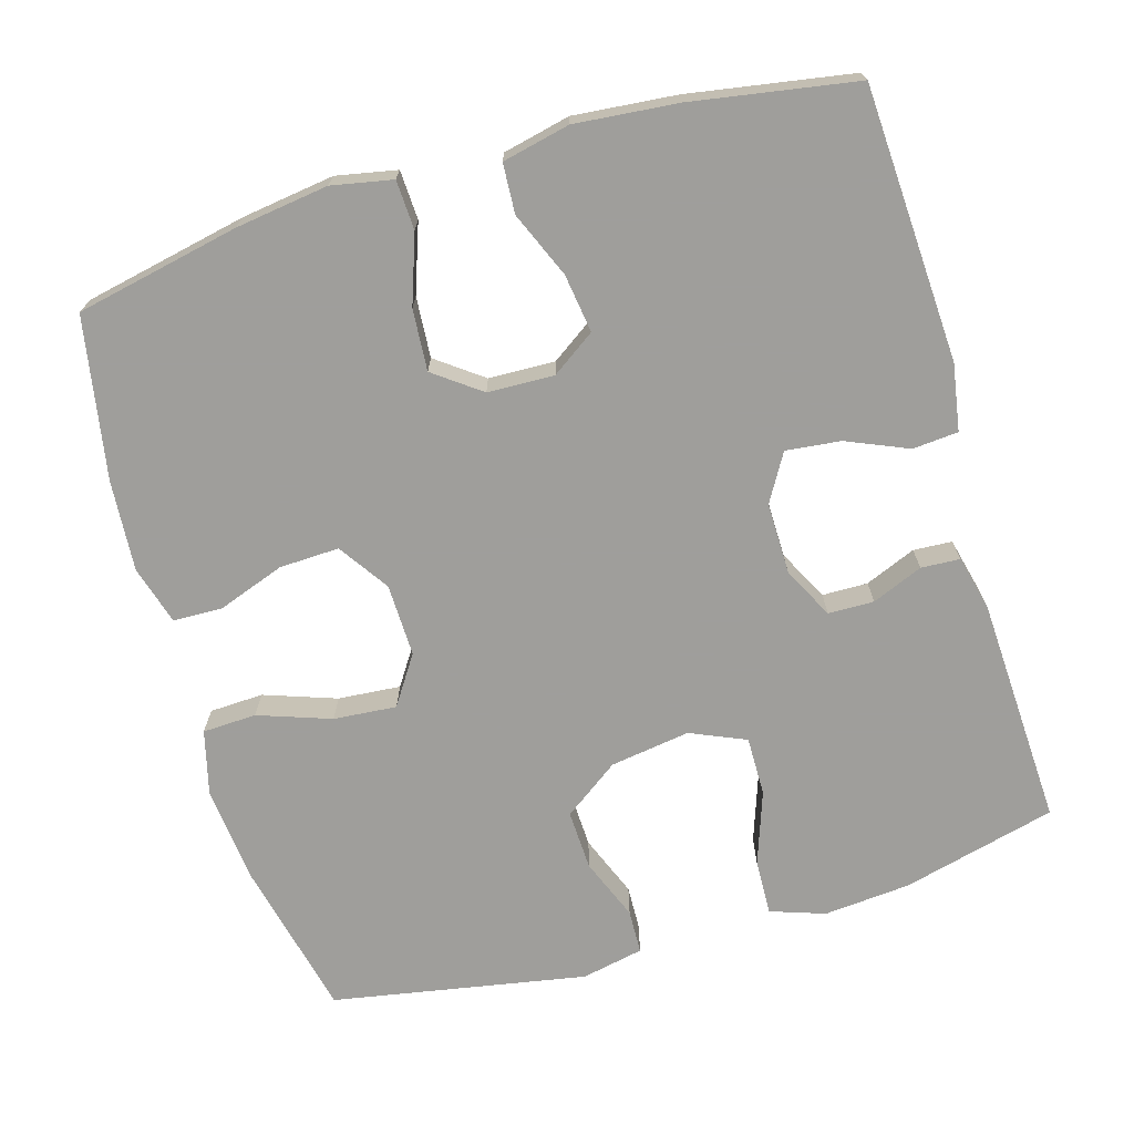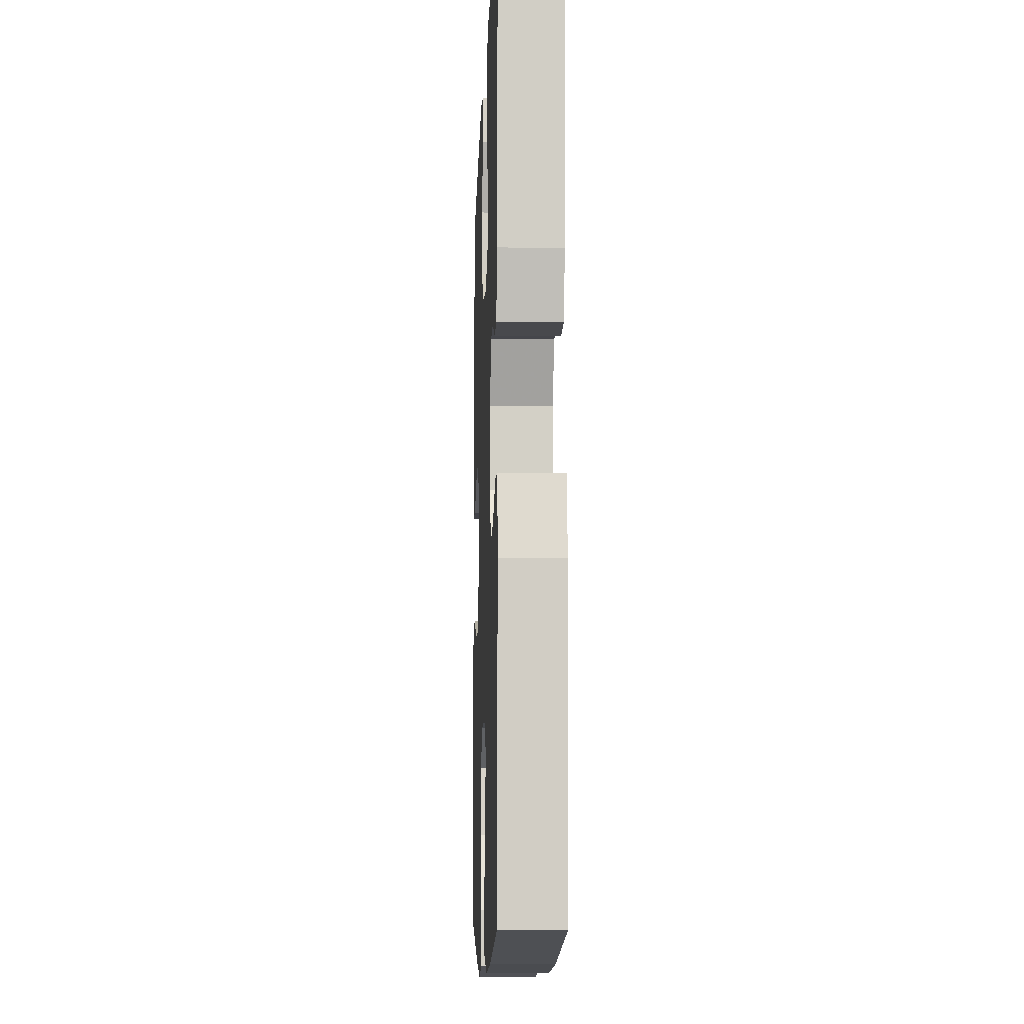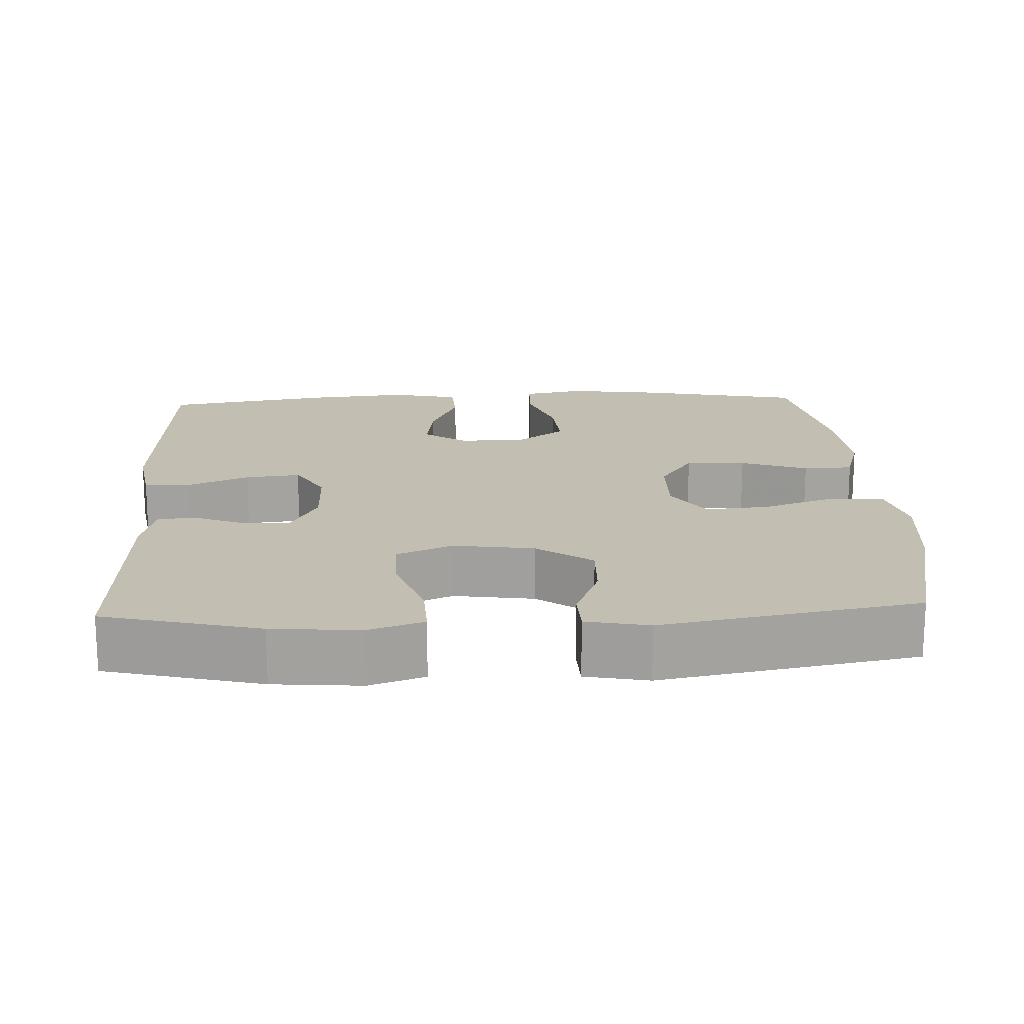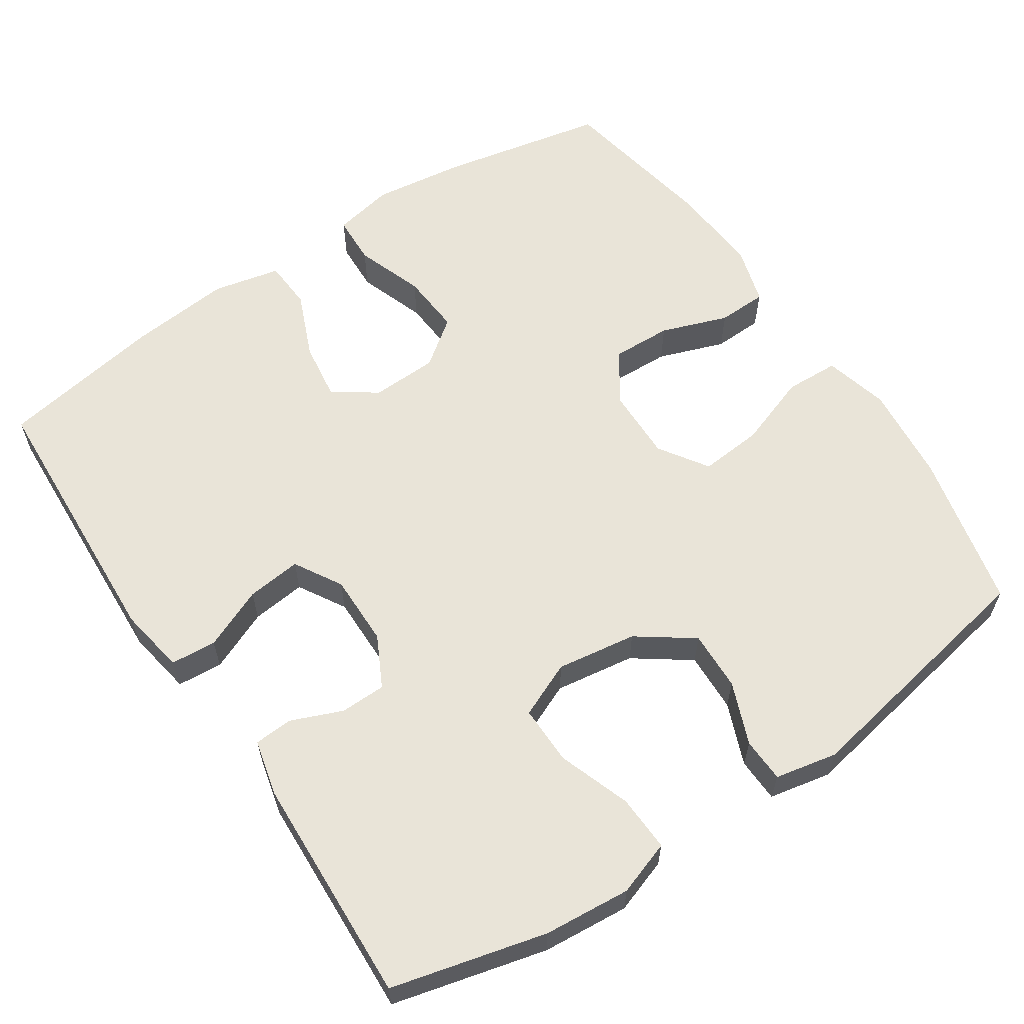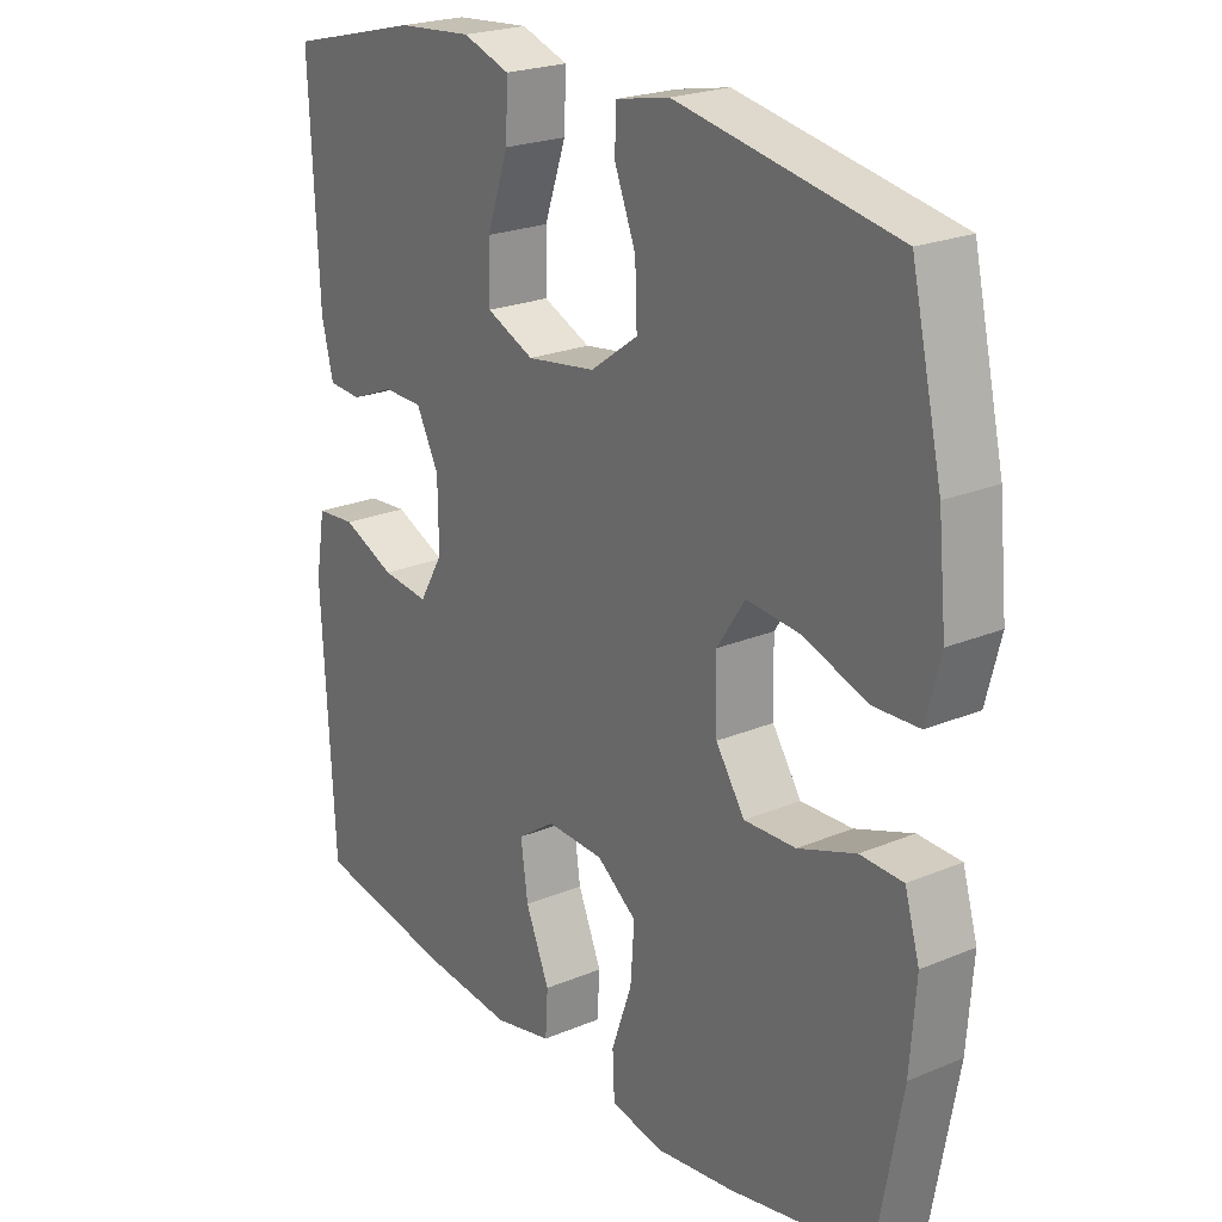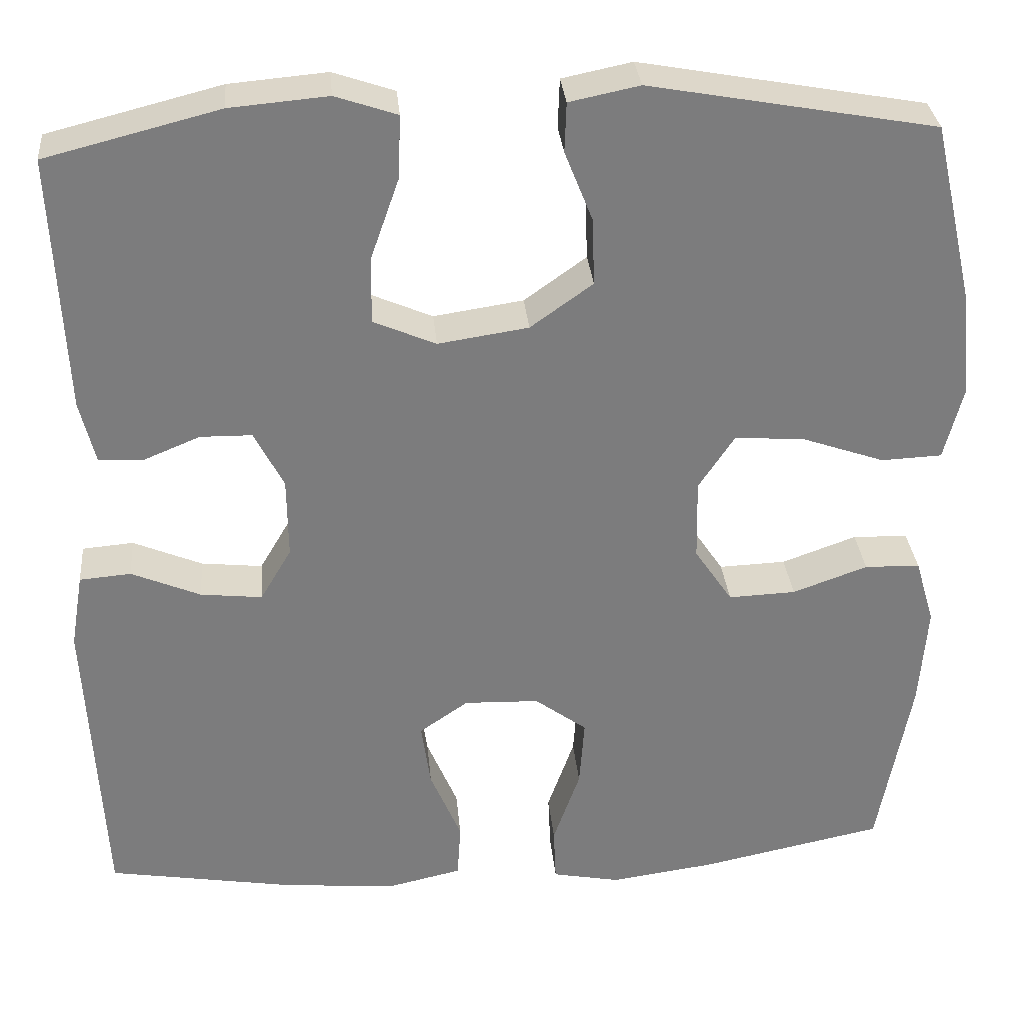
<metadata>
{"format":"obj","ext":"obj","renderer":"f3d","projection":"perspective","resolution":1024,"background":"white","views":[{"elev":-70.8,"azim":-163.6,"up":"+Y"},{"elev":-9.2,"azim":-92.2,"up":"+Z"},{"elev":17.5,"azim":-2.7,"up":"+Y"},{"elev":60.7,"azim":-33.8,"up":"+Y"},{"elev":22.8,"azim":54.4,"up":"+Z"},{"elev":31.6,"azim":-5.2,"up":"+Z"}]}
</metadata>
<code>
v -0.5 0.07 0.5
v -0.294 0.07 0.552
v -0.178 0.07 0.562
v -0.105 0.07 0.537
v -0.108 0.07 0.462
v -0.142 0.07 0.365
v -0.143 0.07 0.286
v -0.069 0.07 0.254
v 0.038 0.07 0.27
v 0.112 0.07 0.323
v 0.109 0.07 0.403
v 0.076 0.07 0.486
v 0.078 0.07 0.545
v 0.161 0.07 0.562
v 0.5 0.07 0.5
v 0.548 0.07 0.29
v 0.561 0.07 0.159
v 0.539 0.07 0.073
v 0.467 0.07 0.07
v 0.37 0.07 0.104
v 0.286 0.07 0.111
v 0.243 0.07 0.046
v 0.245 0.07 -0.051
v 0.29 0.07 -0.118
v 0.37 0.07 -0.115
v 0.459 0.07 -0.083
v 0.525 0.07 -0.085
v 0.548 0.07 -0.163
v 0.539 0.07 -0.285
v 0.5 0.07 -0.5
v 0.281 0.07 -0.545
v 0.157 0.07 -0.562
v 0.076 0.07 -0.546
v 0.073 0.07 -0.48
v 0.105 0.07 -0.389
v 0.111 0.07 -0.307
v 0.049 0.07 -0.261
v -0.04 0.07 -0.258
v -0.098 0.07 -0.298
v -0.087 0.07 -0.376
v -0.05 0.07 -0.464
v -0.054 0.07 -0.53
v -0.144 0.07 -0.55
v -0.281 0.07 -0.537
v -0.5 0.07 -0.5
v -0.519 0.07 -0.134
v -0.504 0.07 -0.045
v -0.443 0.07 -0.04
v -0.361 0.07 -0.075
v -0.288 0.07 -0.083
v -0.251 0.07 -0.02
v -0.252 0.07 0.076
v -0.287 0.07 0.144
v -0.348 0.07 0.145
v -0.416 0.07 0.117
v -0.468 0.07 0.12
v -0.486 0.07 0.194
v -0.5 0 0.5
v -0.294 0 0.552
v -0.178 0 0.562
v -0.105 0 0.537
v -0.108 0 0.462
v -0.142 0 0.365
v -0.143 0 0.286
v -0.069 0 0.254
v 0.038 0 0.27
v 0.112 0 0.323
v 0.109 0 0.403
v 0.076 0 0.486
v 0.078 0 0.545
v 0.161 0 0.562
v 0.5 0 0.5
v 0.548 0 0.29
v 0.561 0 0.159
v 0.539 0 0.073
v 0.467 0 0.07
v 0.37 0 0.104
v 0.286 0 0.111
v 0.243 0 0.046
v 0.245 0 -0.051
v 0.29 0 -0.118
v 0.37 0 -0.115
v 0.459 0 -0.083
v 0.525 0 -0.085
v 0.548 0 -0.163
v 0.539 0 -0.285
v 0.5 0 -0.5
v 0.281 0 -0.545
v 0.157 0 -0.562
v 0.076 0 -0.546
v 0.073 0 -0.48
v 0.105 0 -0.389
v 0.111 0 -0.307
v 0.049 0 -0.261
v -0.04 0 -0.258
v -0.098 0 -0.298
v -0.087 0 -0.376
v -0.05 0 -0.464
v -0.054 0 -0.53
v -0.144 0 -0.55
v -0.281 0 -0.537
v -0.5 0 -0.5
v -0.519 0 -0.134
v -0.504 0 -0.045
v -0.443 0 -0.04
v -0.361 0 -0.075
v -0.288 0 -0.083
v -0.251 0 -0.02
v -0.252 0 0.076
v -0.287 0 0.144
v -0.348 0 0.145
v -0.416 0 0.117
v -0.468 0 0.12
v -0.486 0 0.194
f 4 5 6
f 3 4 6
f 2 3 6
f 1 2 6
f 57 1 6
f 56 57 6
f 55 56 6
f 54 55 6
f 53 54 6 7
f 52 53 7 8
f 51 52 8 9
f 50 51 9 10
f 47 48 49
f 46 47 49
f 45 46 49
f 44 45 49
f 43 44 49
f 42 43 49
f 41 42 49
f 40 41 49
f 39 40 49 50
f 38 39 50 10
f 33 34 35
f 32 33 35
f 31 32 35
f 30 31 35
f 29 30 35
f 28 29 35
f 27 28 35
f 26 27 35
f 25 26 35
f 24 25 35 36
f 23 24 36 37
f 18 19 20
f 17 18 20
f 16 17 20
f 15 16 20
f 14 15 20
f 13 14 20
f 12 13 20
f 11 12 20
f 10 11 20 21
f 37 38 10
f 23 37 10
f 22 23 10
f 10 21 22
f 63 62 61
f 63 61 60
f 63 60 59
f 63 59 58
f 63 58 114
f 63 114 113
f 63 113 112
f 63 112 111
f 64 63 111 110
f 65 64 110 109
f 66 65 109 108
f 67 66 108 107
f 106 105 104
f 106 104 103
f 106 103 102
f 106 102 101
f 106 101 100
f 106 100 99
f 106 99 98
f 106 98 97
f 107 106 97 96
f 67 107 96 95
f 92 91 90
f 92 90 89
f 92 89 88
f 92 88 87
f 92 87 86
f 92 86 85
f 92 85 84
f 92 84 83
f 92 83 82
f 93 92 82 81
f 94 93 81 80
f 77 76 75
f 77 75 74
f 77 74 73
f 77 73 72
f 77 72 71
f 77 71 70
f 77 70 69
f 77 69 68
f 78 77 68 67
f 67 95 94
f 67 94 80
f 67 80 79
f 79 78 67
f 1 58 59 2
f 2 59 60 3
f 3 60 61 4
f 4 61 62 5
f 5 62 63 6
f 6 63 64 7
f 7 64 65 8
f 8 65 66 9
f 9 66 67 10
f 10 67 68 11
f 11 68 69 12
f 12 69 70 13
f 13 70 71 14
f 14 71 72 15
f 15 72 73 16
f 16 73 74 17
f 17 74 75 18
f 18 75 76 19
f 19 76 77 20
f 20 77 78 21
f 21 78 79 22
f 22 79 80 23
f 23 80 81 24
f 24 81 82 25
f 25 82 83 26
f 26 83 84 27
f 27 84 85 28
f 28 85 86 29
f 29 86 87 30
f 30 87 88 31
f 31 88 89 32
f 32 89 90 33
f 33 90 91 34
f 34 91 92 35
f 35 92 93 36
f 36 93 94 37
f 37 94 95 38
f 38 95 96 39
f 39 96 97 40
f 40 97 98 41
f 41 98 99 42
f 42 99 100 43
f 43 100 101 44
f 44 101 102 45
f 45 102 103 46
f 46 103 104 47
f 47 104 105 48
f 48 105 106 49
f 49 106 107 50
f 50 107 108 51
f 51 108 109 52
f 52 109 110 53
f 53 110 111 54
f 54 111 112 55
f 55 112 113 56
f 56 113 114 57
f 57 114 58 1

</code>
